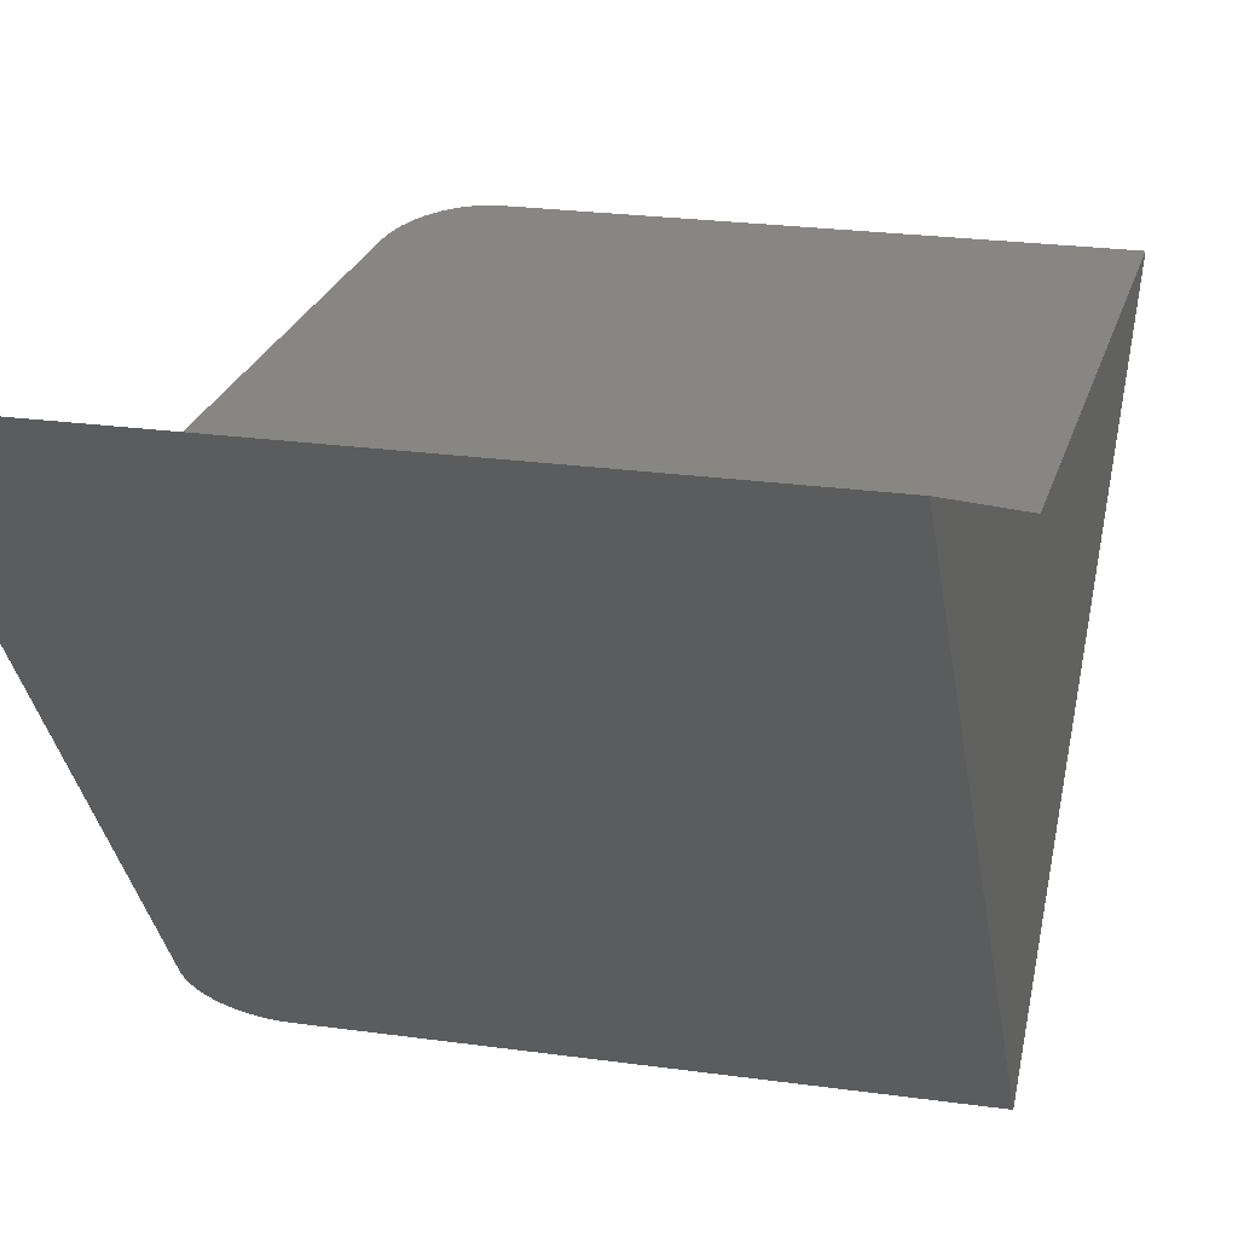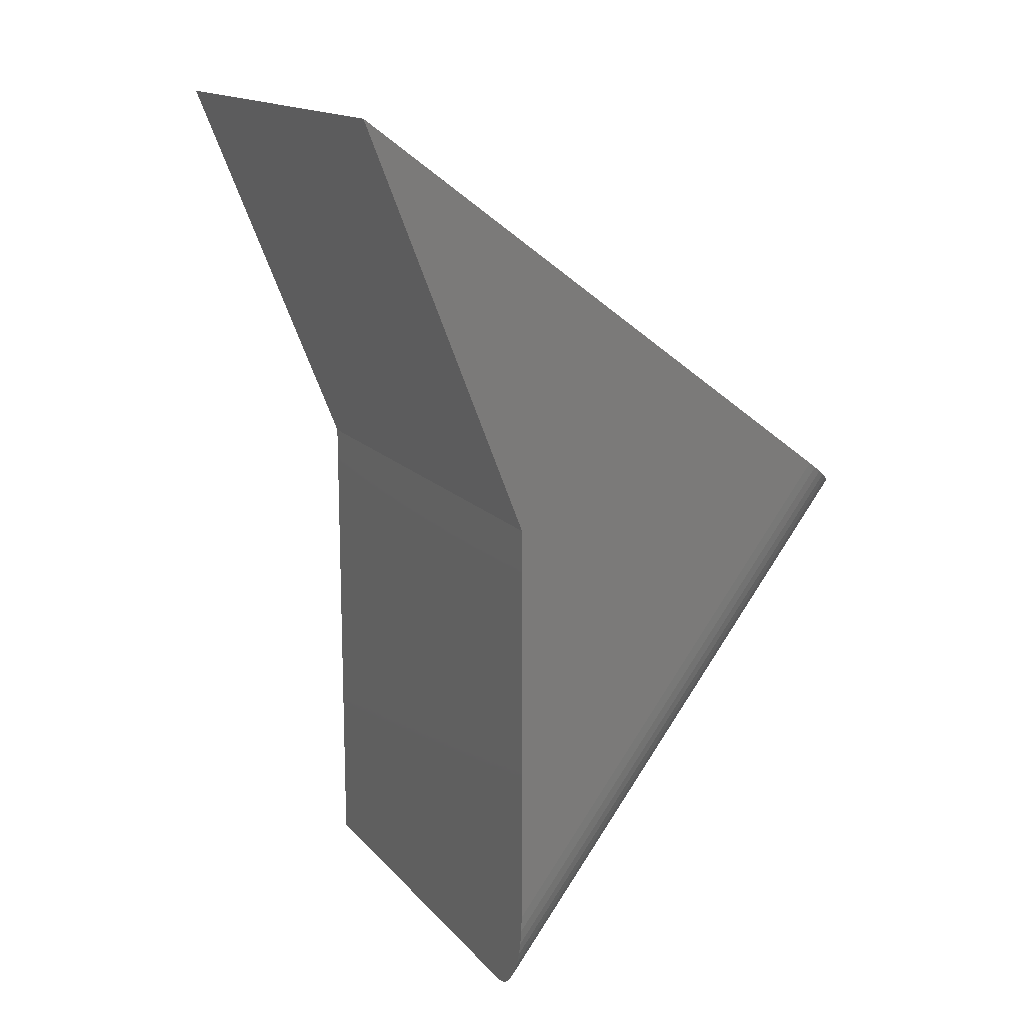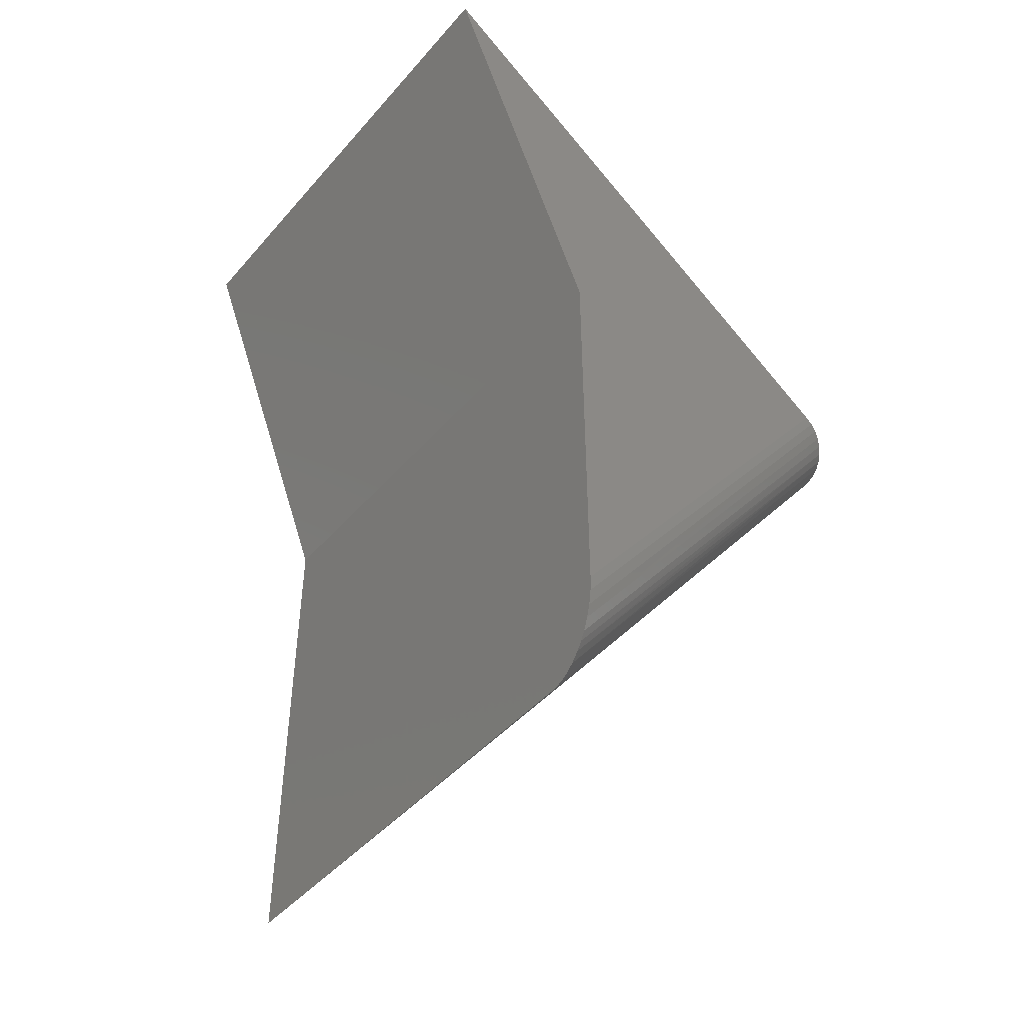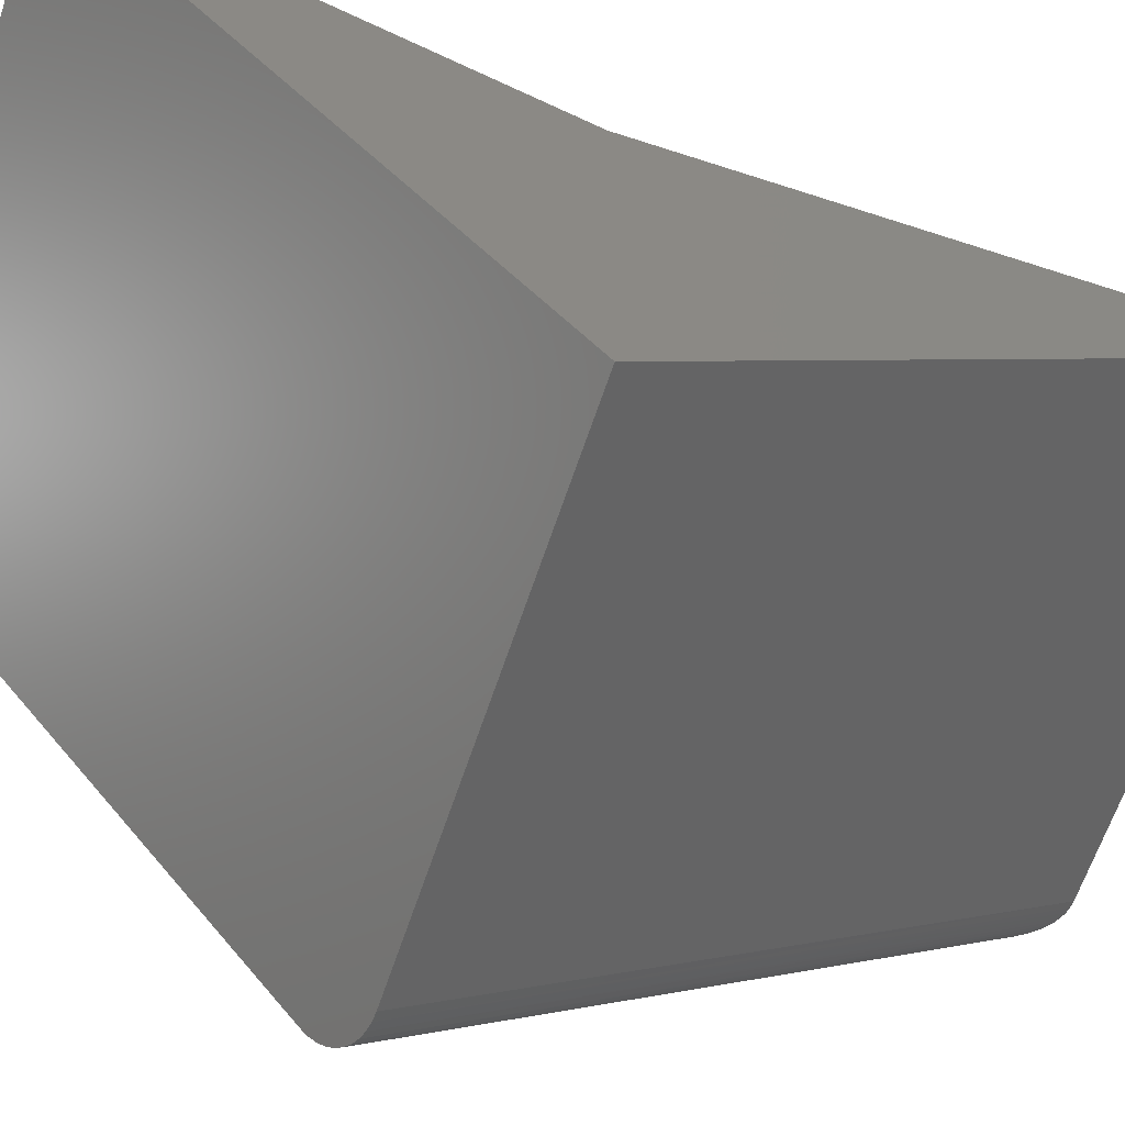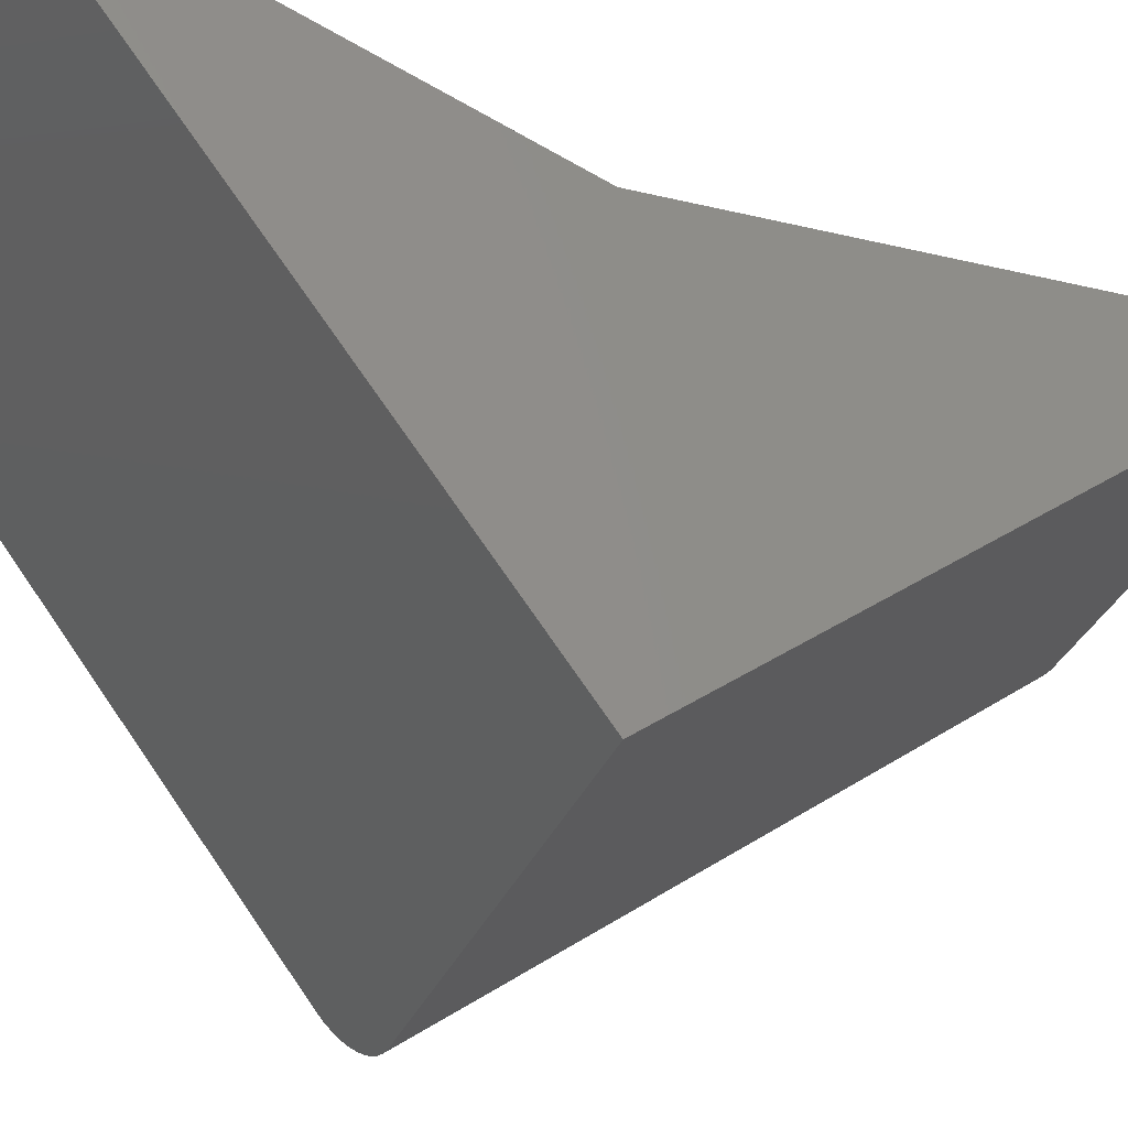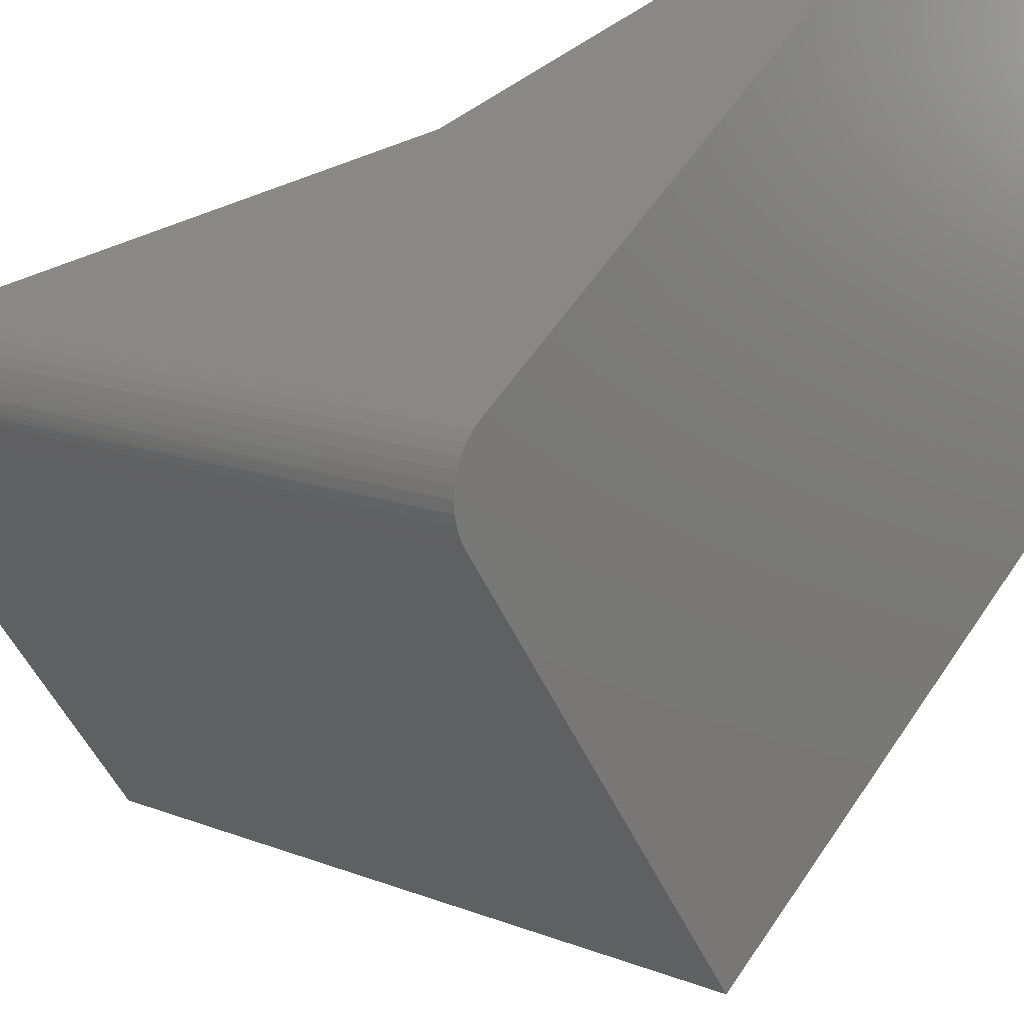
<metadata>
{"format":"stl","ext":"stl","renderer":"f3d","projection":"perspective","resolution":1024,"background":"white","views":[{"elev":22.6,"azim":13.8,"up":"+Y"},{"elev":14.8,"azim":-115.5,"up":"+Z"},{"elev":-45.8,"azim":-128.2,"up":"+Z"},{"elev":-63.4,"azim":71.7,"up":"+Y"},{"elev":-31.2,"azim":70.9,"up":"+Y"},{"elev":-49.0,"azim":-66.8,"up":"+Y"}]}
</metadata>
<code>
# stl→obj: 31 verts, 58 faces
v 0 -0.4102 -0.336
v 0 -0.6812 0.02806
v 0 -0.4102 -1.889e-17
v 0 -0.2812 0.327
v 0.04688 -0.7188 1.7e-33
v 0.03266 -0.717 0.001321
v 0.03986 -0.7183 0.000316
v 0.4141 -0.7188 1.7e-33
v 0.4141 -0.2812 0.327
v 0.0005795 -0.6871 0.02366
v 0.002311 -0.6928 0.01936
v 0.005151 -0.6983 0.01527
v 0.009029 -0.7034 0.0115
v 0.01385 -0.7078 0.008148
v 0.01949 -0.7117 0.005287
v 0.02581 -0.7147 0.002992
v 0.4141 -0.4102 -1.889e-17
v 0.4141 -0.4102 -0.4145
v 0.04688 -0.4102 -0.4145
v 0.04183 -0.4102 -0.414
v 0.03796 -0.4102 -0.413
v 0.01711 -0.4102 -0.3966
v 0.03426 -0.4102 -0.4116
v 0.03049 -0.4102 -0.4095
v 0.02698 -0.4102 -0.4071
v 0.02346 -0.4102 -0.404
v 0.01282 -0.4102 -0.3899
v 0.009249 -0.4102 -0.3828
v 0.005365 -0.4102 -0.3724
v 0.00259 -0.4102 -0.3617
v 0.0006393 -0.4102 -0.3489
f 1 2 3
f 2 4 3
f 5 6 7
f 8 9 4
f 8 4 2
f 8 2 10
f 8 10 11
f 8 11 12
f 8 12 13
f 8 13 14
f 8 14 15
f 8 15 16
f 8 16 6
f 8 6 5
f 17 18 19
f 17 19 20
f 17 20 21
f 17 21 3
f 22 21 23
f 22 23 24
f 22 24 25
f 22 25 26
f 21 22 27
f 21 27 28
f 21 28 29
f 21 29 30
f 21 30 31
f 21 31 1
f 21 1 3
f 8 5 18
f 18 5 19
f 19 7 20
f 19 5 7
f 2 31 10
f 2 1 31
f 10 31 30
f 10 30 11
f 11 30 29
f 11 29 12
f 12 29 28
f 12 28 13
f 13 28 27
f 13 27 14
f 14 27 22
f 14 22 15
f 15 22 26
f 15 26 16
f 26 25 16
f 6 16 25
f 6 25 24
f 24 23 6
f 7 6 23
f 7 23 21
f 7 21 20
f 17 8 18
f 17 9 8
f 3 4 17
f 17 4 9

</code>
